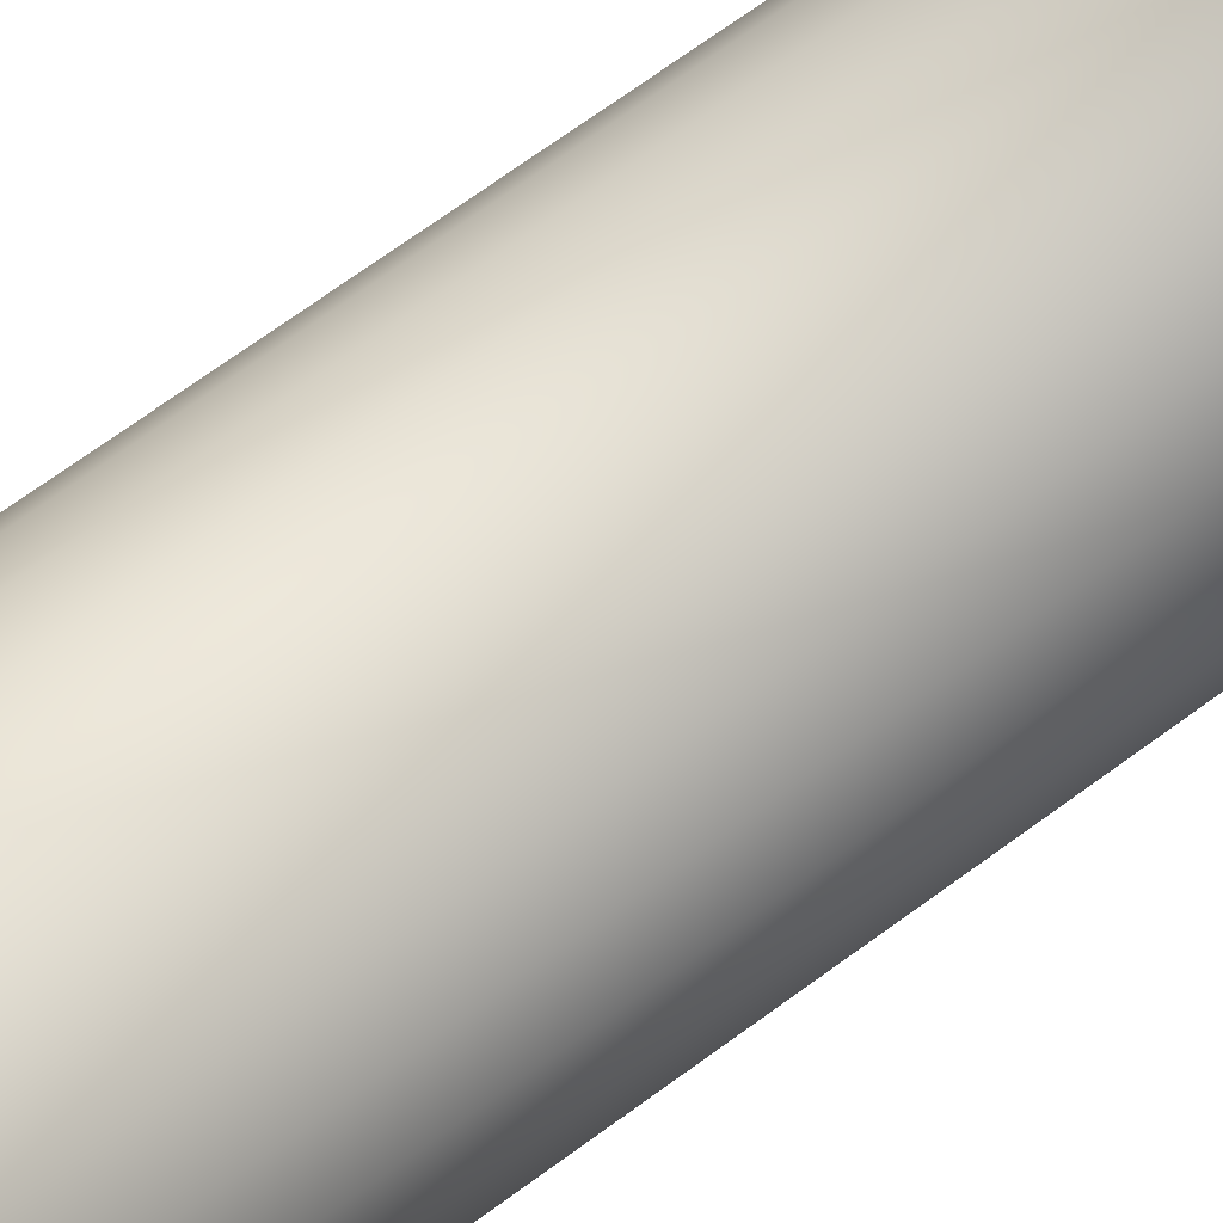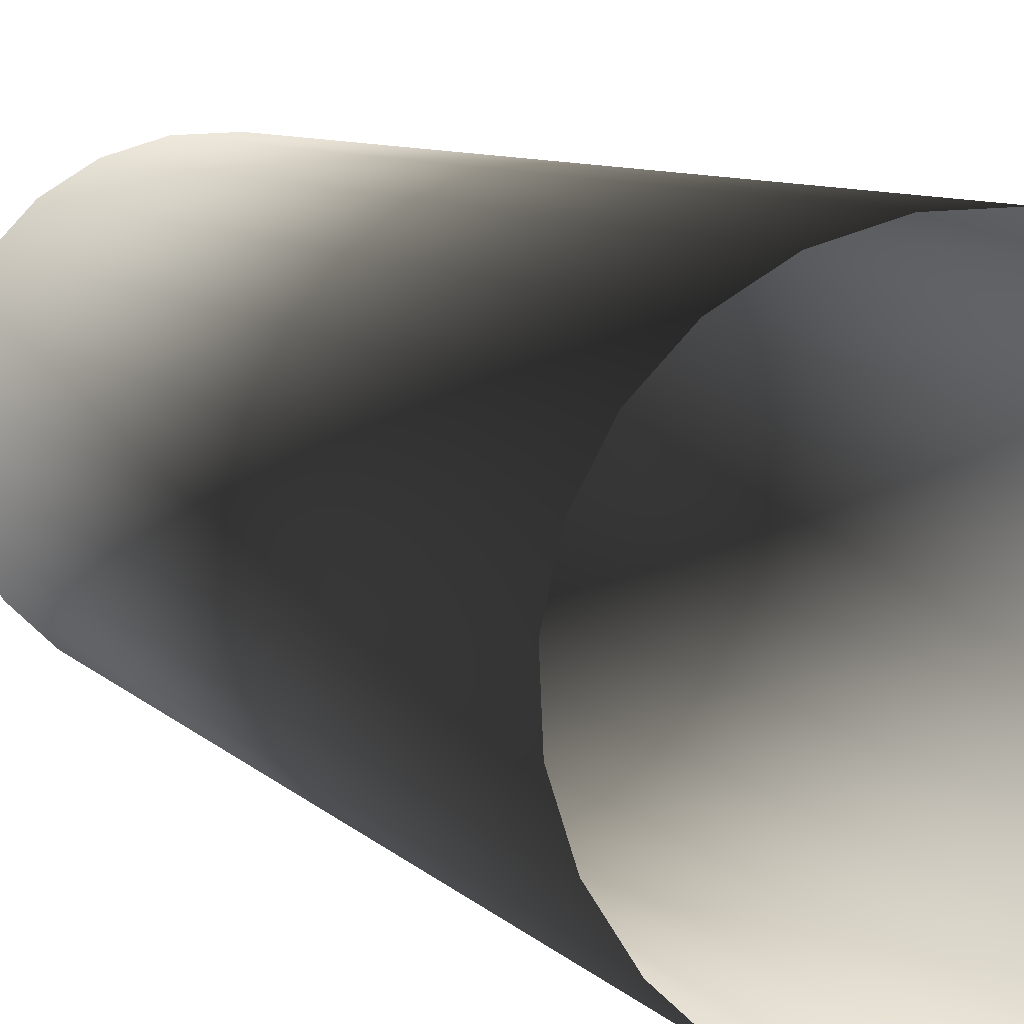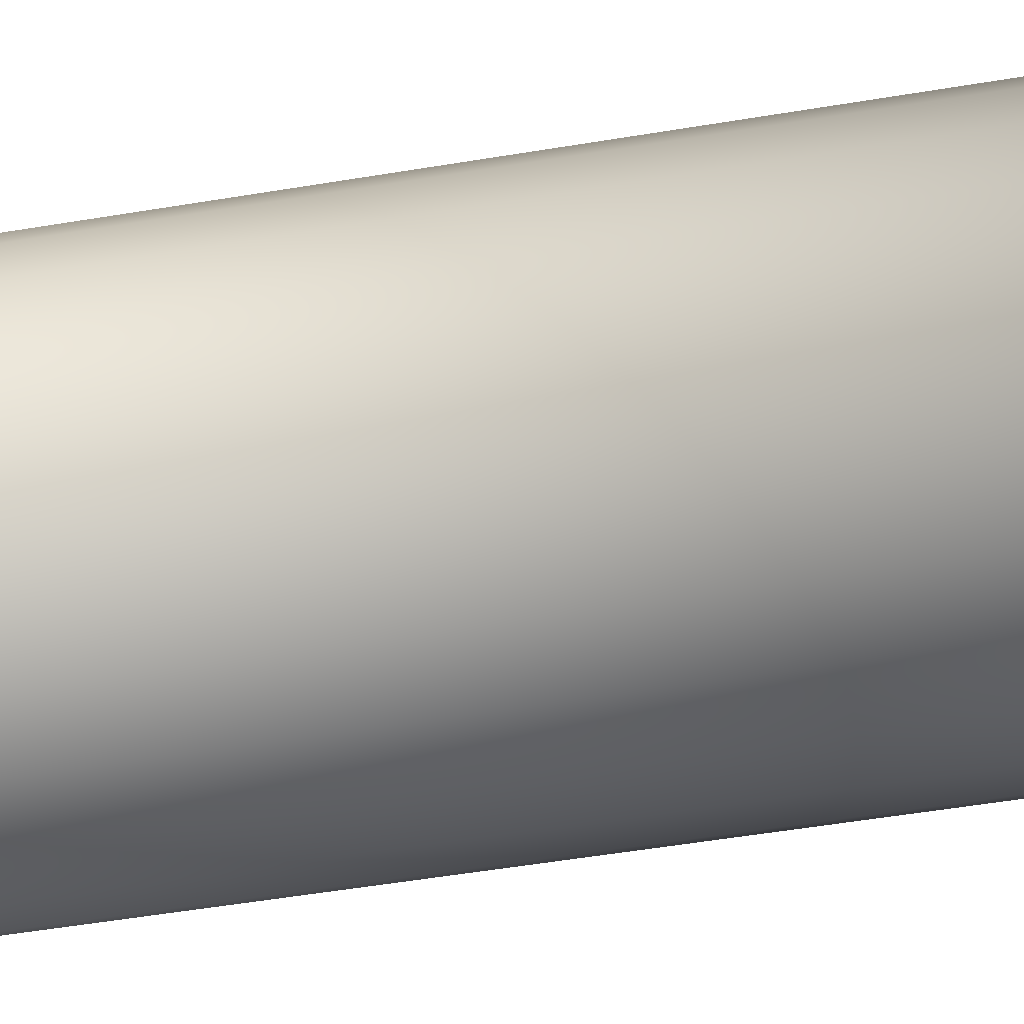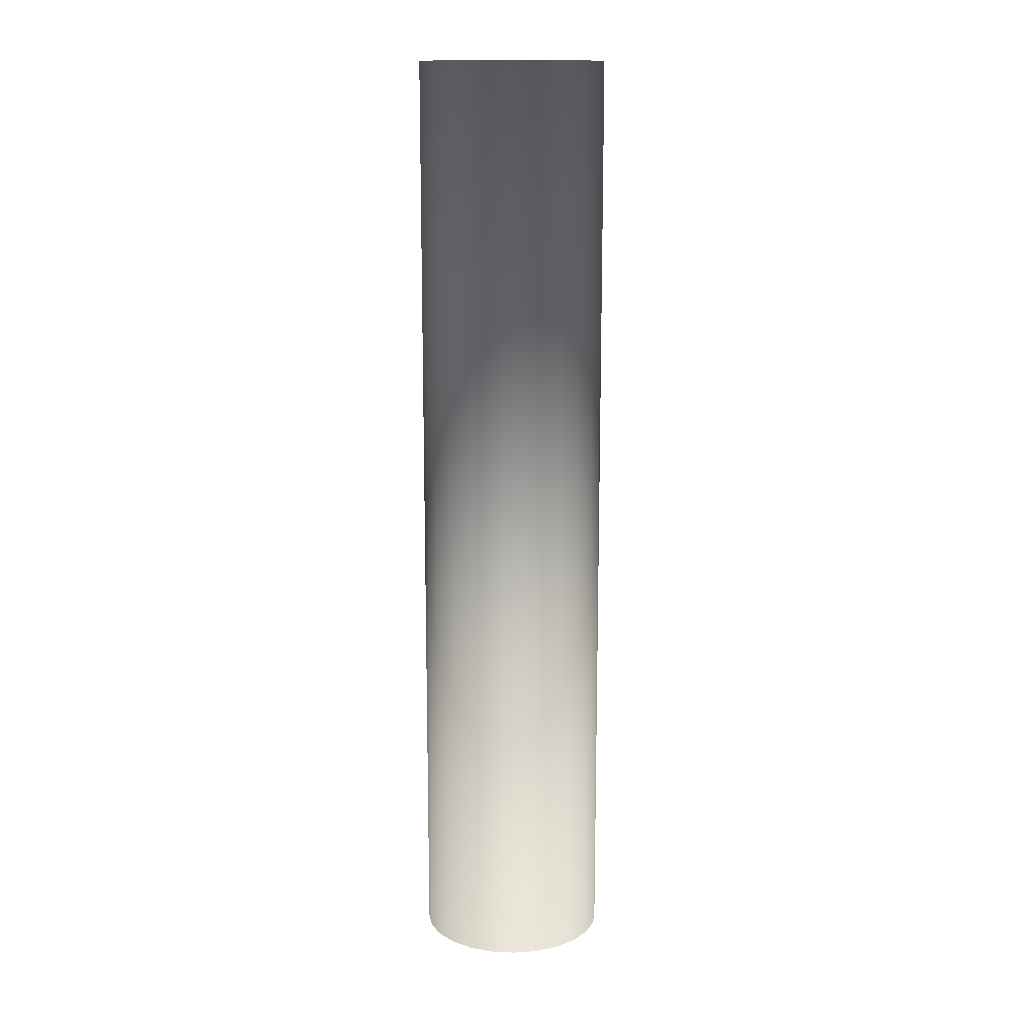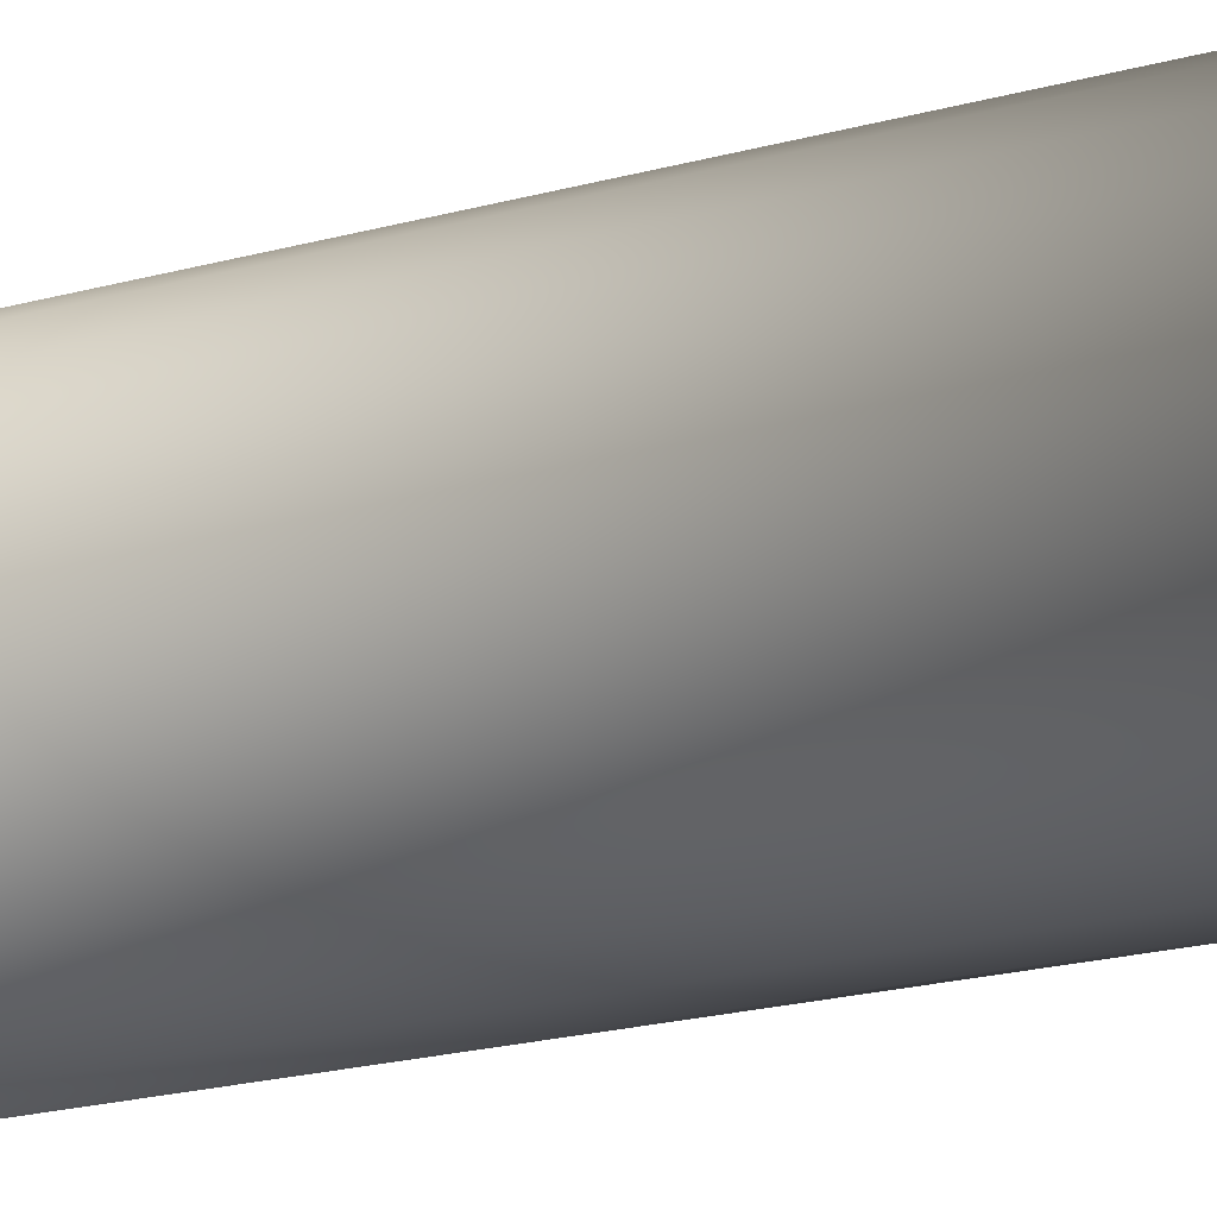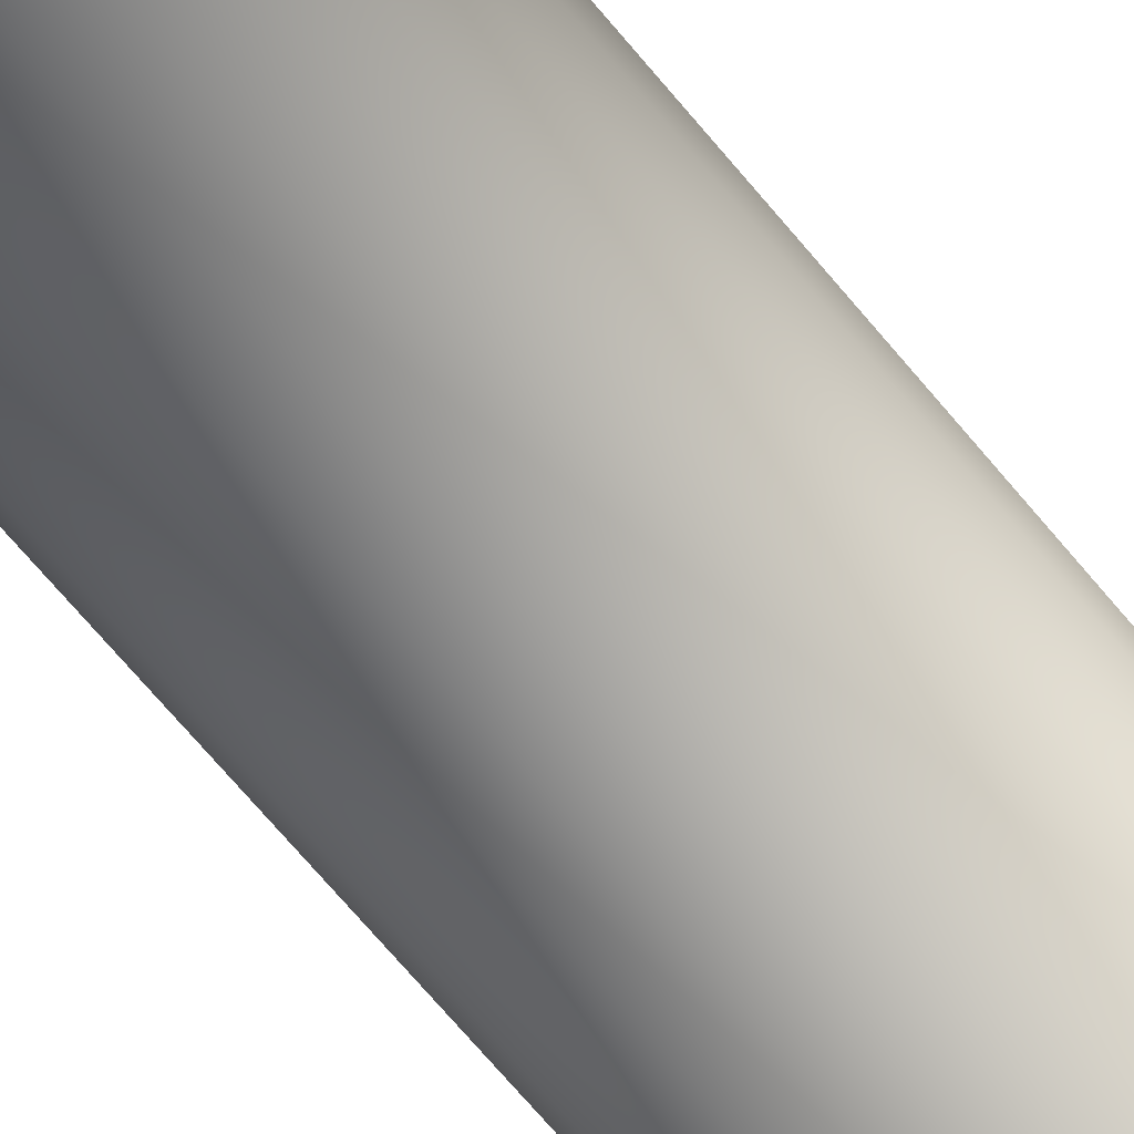
<metadata>
{"format":"obj","ext":"obj","renderer":"f3d","projection":"perspective","resolution":1024,"background":"white","views":[{"elev":64.3,"azim":52.6,"up":"+Y"},{"elev":4.0,"azim":168.1,"up":"+Y"},{"elev":-37.3,"azim":103.3,"up":"+Y"},{"elev":13.4,"azim":33.6,"up":"+Z"},{"elev":-15.0,"azim":-55.5,"up":"+Y"},{"elev":-69.2,"azim":39.8,"up":"+Y"}]}
</metadata>
<code>
o Flowmeter_1
v -13.07 -5.115 1.234
v -13.04 -5.163 1.214
v -13.07 -5.115 1.214
v -13.04 -5.163 1.234
v -13.03 -5.089 1.234
v -13 -5.137 1.214
v -13.03 -5.089 1.214
v -13 -5.137 1.234
v -13.02 -5.139 1.234
v -13.02 -5.134 1.234
v -13.01 -5.129 1.234
v -13.01 -5.124 1.234
v -13.02 -5.119 1.234
v -13.02 -5.115 1.234
v -13.02 -5.142 1.234
v -13.02 -5.111 1.234
v -13.03 -5.108 1.234
v -13.03 -5.106 1.234
v -13.04 -5.106 1.234
v -13.04 -5.107 1.234
v -13.05 -5.11 1.234
v -13.05 -5.137 1.234
v -13.05 -5.141 1.234
v -13.04 -5.144 1.234
v -13.04 -5.146 1.234
v -13.03 -5.146 1.234
v -13.03 -5.145 1.234
v -13.05 -5.133 1.234
v -13.05 -5.128 1.234
v -13.05 -5.123 1.234
v -13.05 -5.118 1.234
v -13.05 -5.113 1.234
v -13.03 -5.099 1.166
v -13.02 -5.092 1.171
v -13.02 -5.093 1.166
v -13.03 -5.097 1.171
v -13.01 -5.129 1.096
v -13 -5.122 1.091
v -13 -5.123 1.096
v -13.01 -5.128 1.091
v -13.01 -5.112 1.196
v -13.01 -5.122 1.194
v -13 -5.116 1.194
v -13.01 -5.118 1.196
v -13 -5.13 1.101
v -13 -5.124 1.101
v -13.01 -5.125 1.19
v -13 -5.119 1.19
v -13.02 -5.102 1.162
v -13.02 -5.096 1.162
v -13.01 -5.108 1.196
v -13.02 -5.113 1.196
v -13.03 -5.146 1.434
v -13.03 -5.145 1.434
v -13.05 -5.141 1.434
v -13.05 -5.137 1.434
v -13.05 -5.133 1.434
v -13.05 -5.128 1.434
v -13.05 -5.123 1.434
v -13.02 -5.134 1.434
v -13.01 -5.129 1.434
v -13.02 -5.142 1.434
v -13.02 -5.139 1.434
v -13.04 -5.163 1.434
v -13 -5.137 1.434
v -13.04 -5.146 1.434
v -13.04 -5.144 1.434
v -13.07 -5.115 1.434
v -13.05 -5.118 1.434
v -13.05 -5.113 1.434
v -13.05 -5.11 1.434
v -13.02 -5.115 1.434
v -13.03 -5.089 1.434
v -13.02 -5.119 1.434
v -13.01 -5.124 1.434
v -13.02 -5.111 1.434
v -13.03 -5.108 1.434
v -13.03 -5.106 1.434
v -13.04 -5.106 1.434
v -13.04 -5.107 1.434
v -13.01 -5.099 1.159
v -13.02 -5.105 1.159
v -13.03 -5.089 1.454
v -13 -5.137 1.454
v -13 -5.119 1.087
v -13.01 -5.125 1.087
v -13.01 -5.129 1.106
v -13 -5.123 1.106
v -13.02 -5.109 1.082
v -13.01 -5.108 1.081
v -13.02 -5.113 1.081
v -13.01 -5.103 1.082
v -13.01 -5.112 1.082
v -13.01 -5.099 1.084
v -13 -5.116 1.084
v -13.02 -5.096 1.087
v -13.02 -5.093 1.091
v -13.02 -5.092 1.096
v -13.02 -5.091 1.101
v -13.02 -5.092 1.106
v -13.02 -5.093 1.111
v -13 -5.122 1.111
v -13.02 -5.096 1.115
v -13 -5.119 1.115
v -13.01 -5.099 1.119
v -13 -5.116 1.119
v -13.01 -5.103 1.121
v -13.01 -5.112 1.121
v -13.01 -5.108 1.121
v -13.01 -5.103 1.157
v -13.02 -5.109 1.157
v -13.01 -5.118 1.082
v -13.01 -5.108 1.156
v -13.02 -5.113 1.156
v -13.01 -5.103 1.196
v -13.02 -5.109 1.196
v -13.01 -5.112 1.157
v -13.01 -5.118 1.157
v -13 -5.122 1.186
v -13.01 -5.128 1.186
v -13 -5.116 1.159
v -13.01 -5.122 1.159
v -13.01 -5.099 1.194
v -13.02 -5.105 1.194
v -13 -5.123 1.181
v -13.01 -5.129 1.181
v -13 -5.119 1.162
v -13.01 -5.125 1.162
v -13.02 -5.096 1.19
v -13.02 -5.102 1.19
v -13.01 -5.128 1.166
v -13 -5.122 1.166
v -13.03 -5.099 1.186
v -13.02 -5.093 1.186
v -13.01 -5.129 1.171
v -13 -5.123 1.171
v -13.03 -5.097 1.181
v -13.02 -5.092 1.181
v -13 -5.13 1.176
v -13 -5.124 1.176
v -13.03 -5.097 1.176
v -13.02 -5.091 1.176
v -13.01 -5.122 1.084
v -13.02 -5.105 1.084
v -13.02 -5.102 1.087
v -13.03 -5.099 1.091
v -13.03 -5.097 1.096
v -13.03 -5.097 1.101
v -13.03 -5.097 1.106
v -13.03 -5.099 1.111
v -13.02 -5.102 1.115
v -13.02 -5.105 1.119
v -13.02 -5.109 1.121
v -13.02 -5.113 1.121
v -13.01 -5.118 1.121
v -13.01 -5.122 1.119
v -13.01 -5.125 1.115
v -13.01 -5.128 1.111
v -13.07 -5.188 1.454
v -13.11 -5.14 1.454
v -13.11 -5.14 1.064
v -13.05 -5.172 1.064
v -13.07 -5.188 1.064
v -13.08 -5.124 1.064
v -13 -5.137 1.064
v -13.03 -5.089 1.064
f 53 27 54
f 27 53 26
f 55 22 23
f 22 55 56
f 56 28 22
f 28 56 57
f 57 29 28
f 29 57 58
f 58 30 29
f 30 58 59
f 60 11 61
f 11 60 10
f 62 9 63
f 9 62 15
f 76 14 16
f 14 76 72
f 72 13 14
f 13 72 74
f 66 26 53
f 26 66 25
f 66 24 25
f 24 66 67
f 67 23 24
f 23 67 55
f 63 10 60
f 10 63 9
f 74 12 13
f 12 74 75
f 75 11 12
f 11 75 61
f 54 15 62
f 15 54 27
f 30 69 31
f 69 30 59
f 31 70 32
f 70 31 69
f 32 71 21
f 71 32 70
f 21 80 20
f 80 21 71
f 20 79 19
f 79 20 80
f 19 78 18
f 78 19 79
f 78 17 18
f 17 78 77
f 77 16 17
f 16 77 76

</code>
